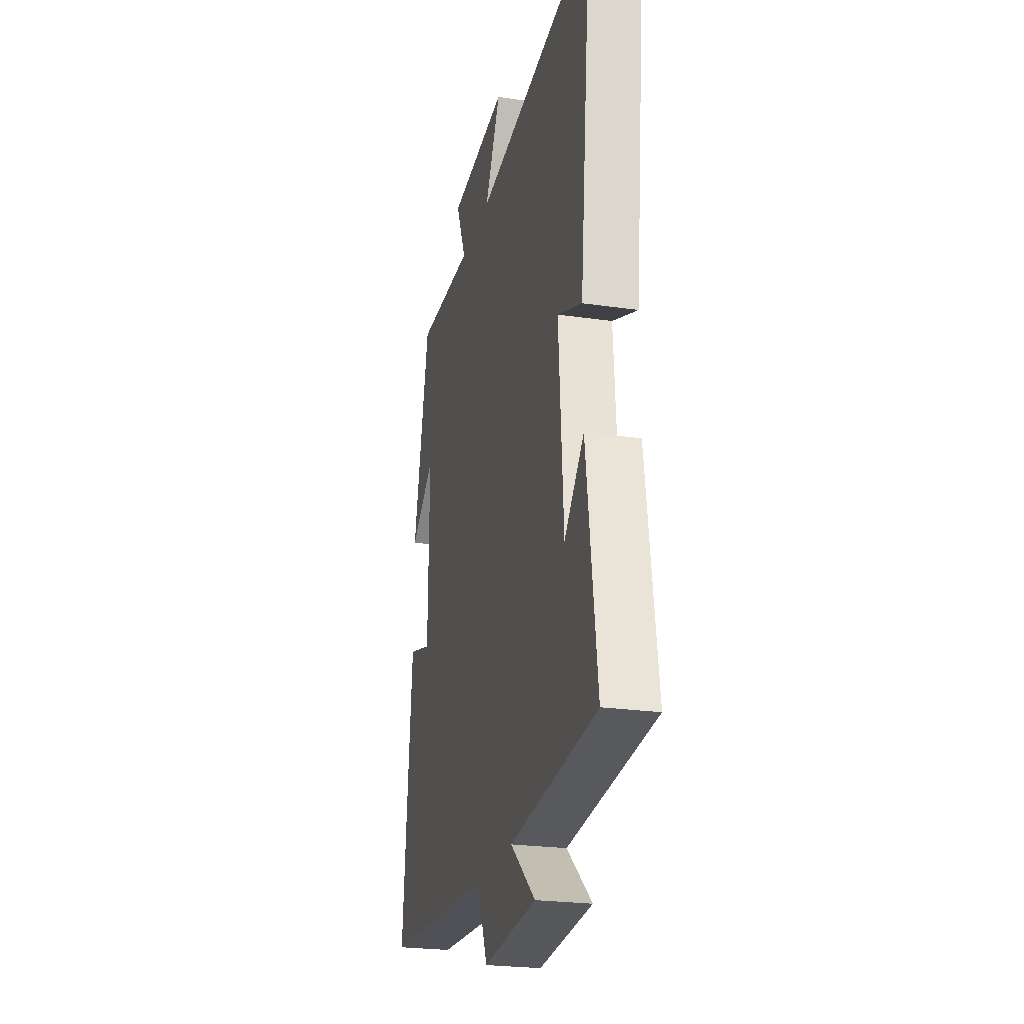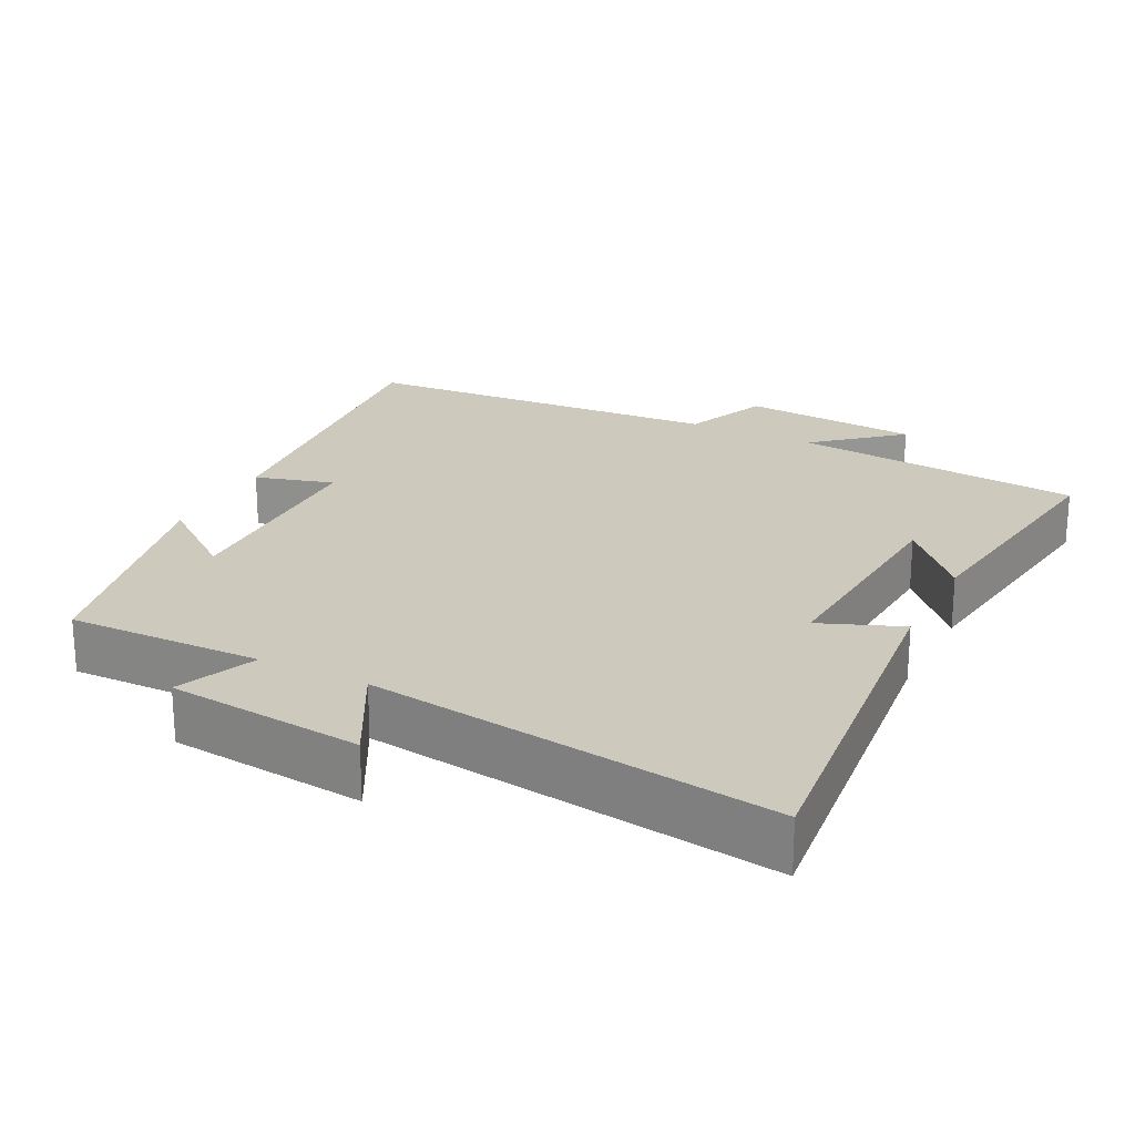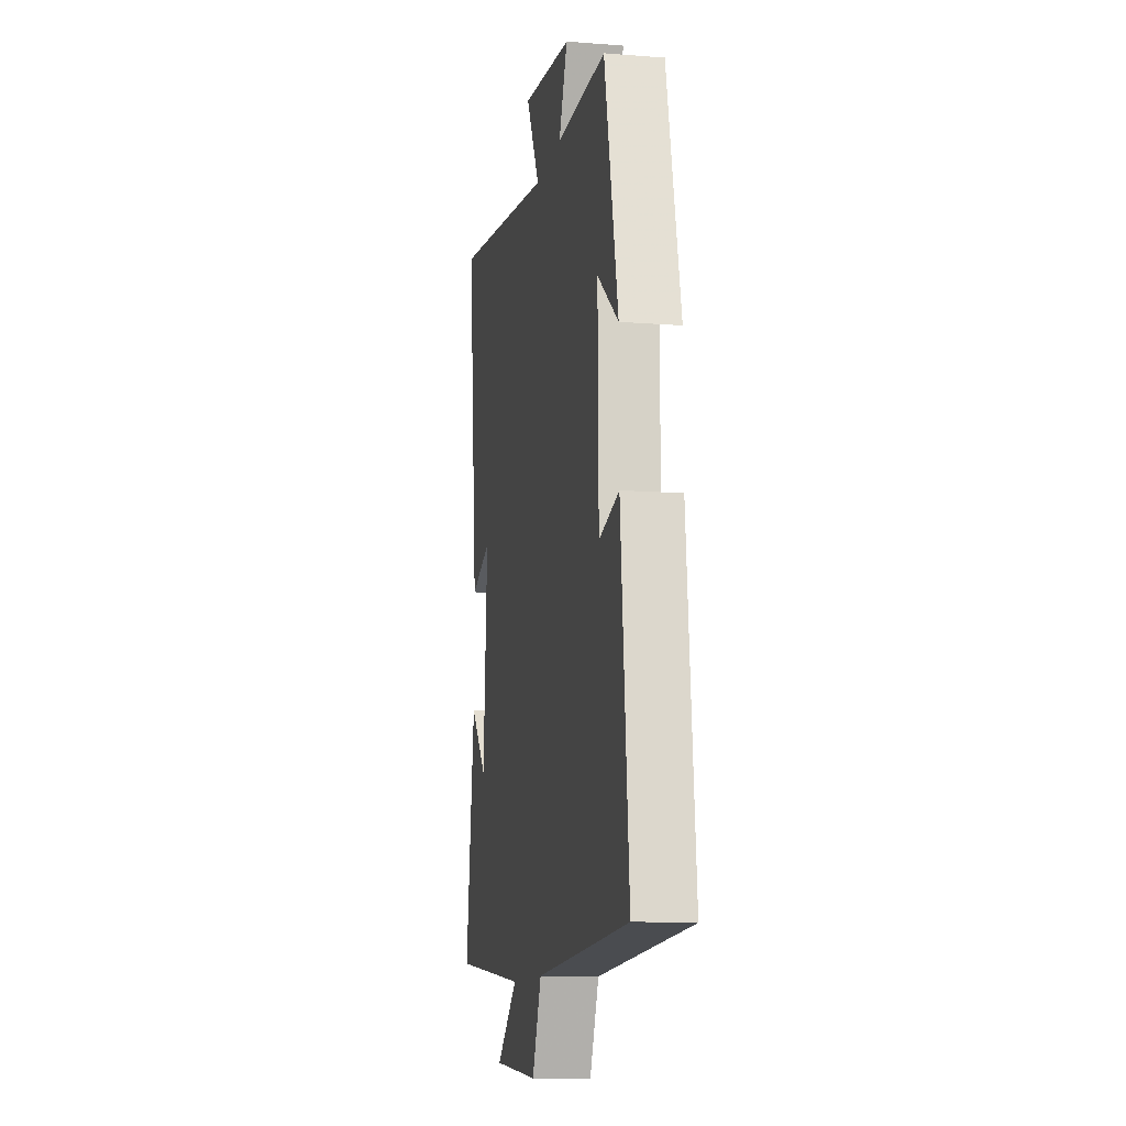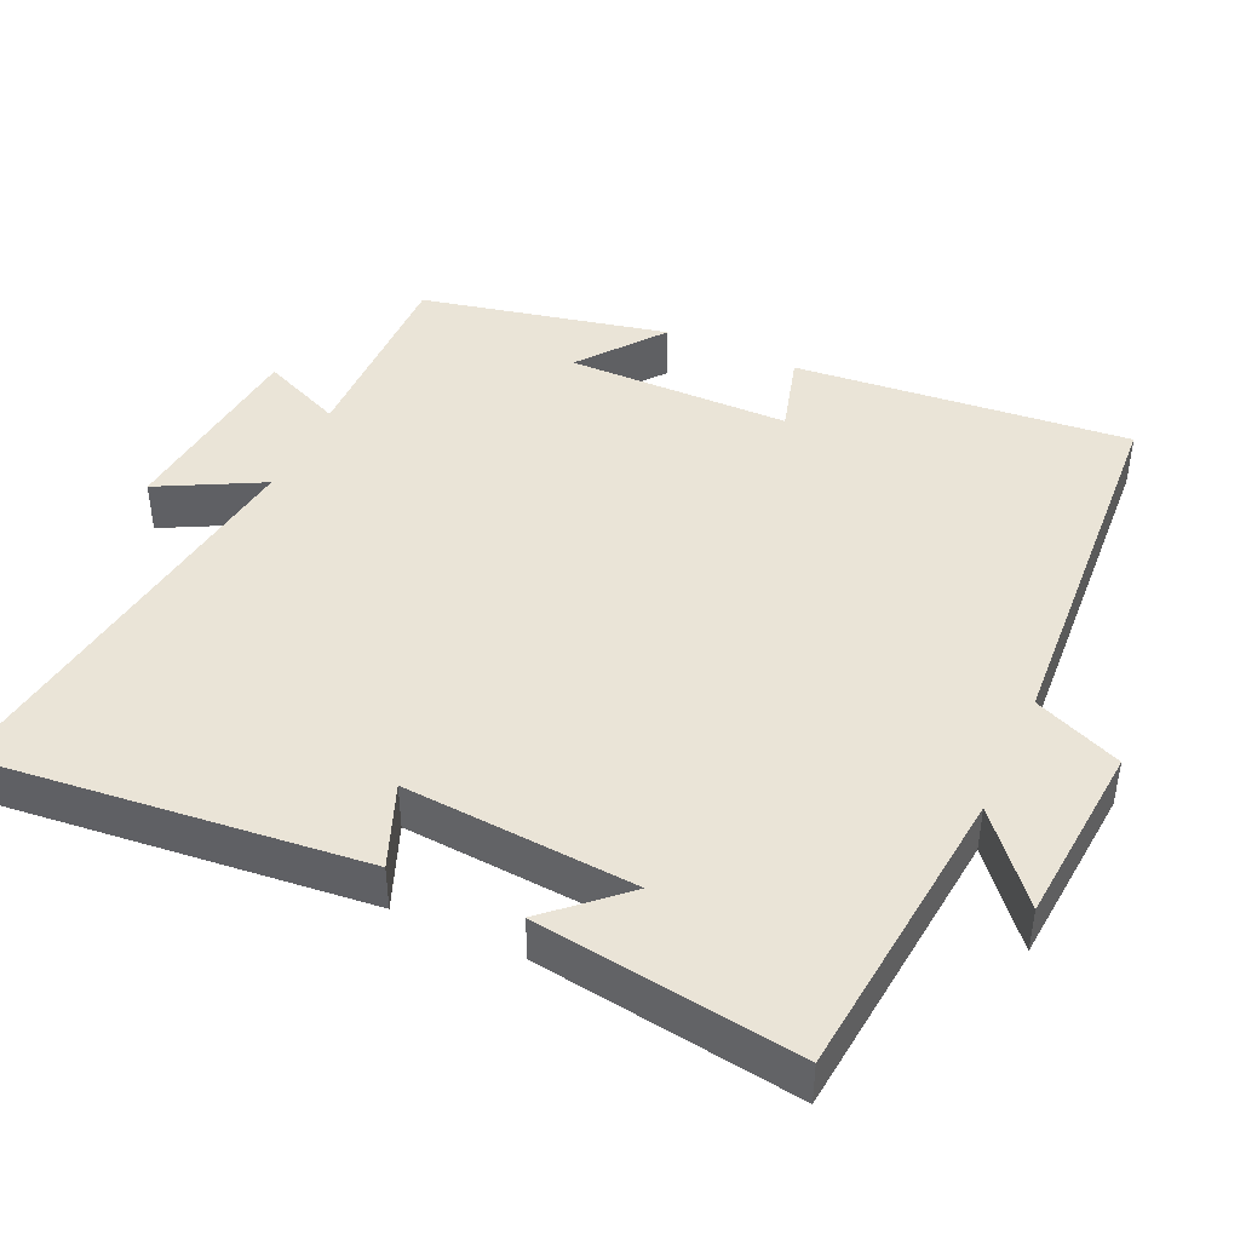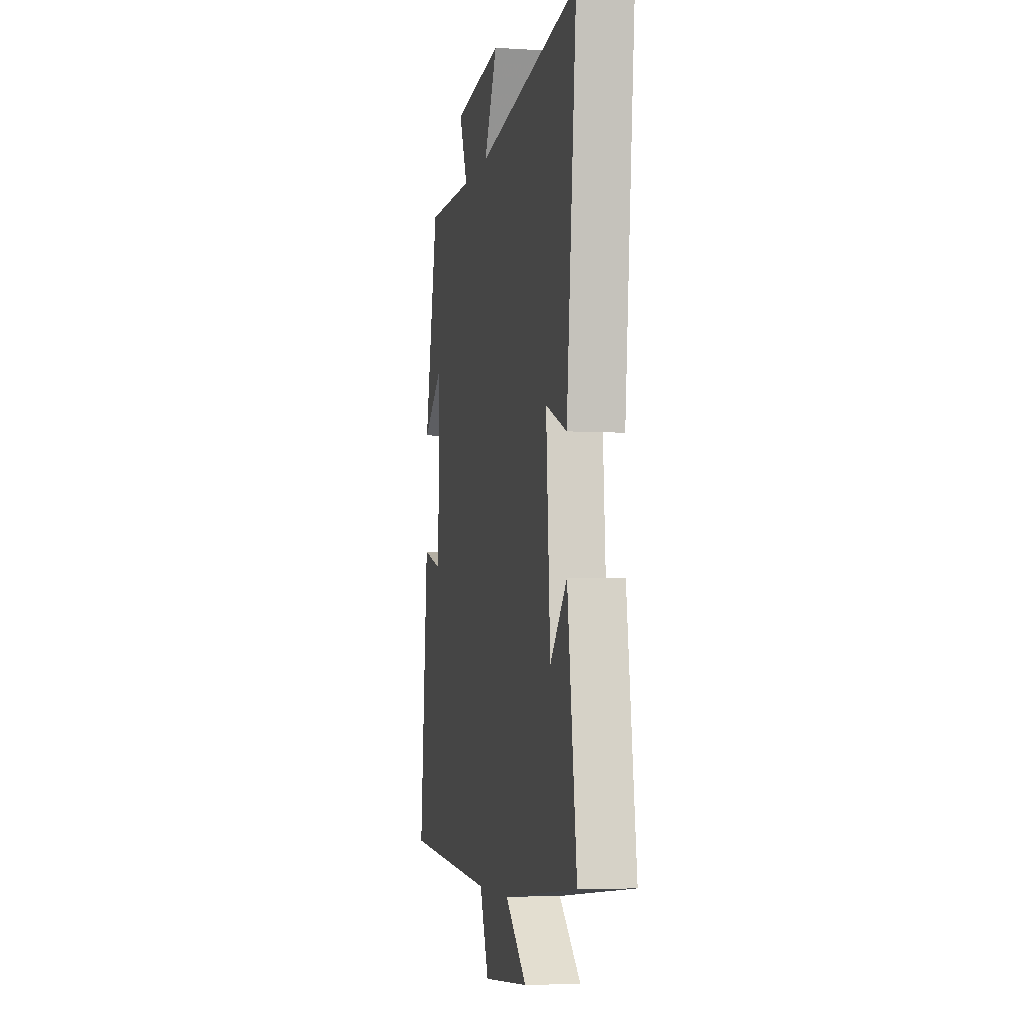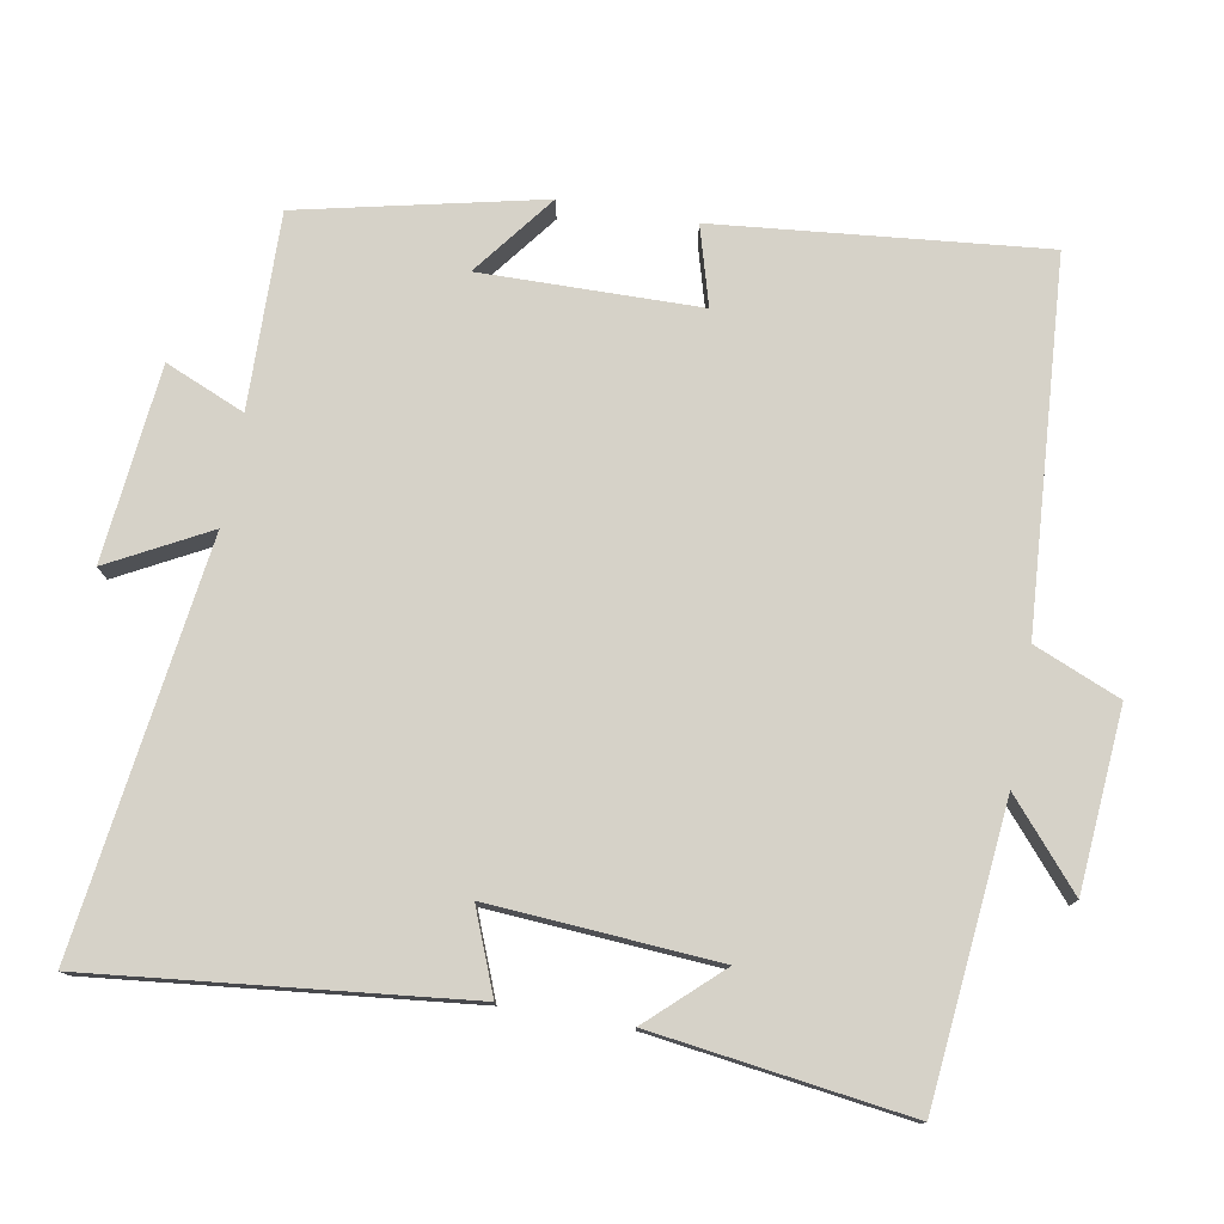
<metadata>
{"format":"obj","ext":"obj","renderer":"f3d","projection":"perspective","resolution":1024,"background":"white","views":[{"elev":-24.0,"azim":76.3,"up":"+Z"},{"elev":22.7,"azim":26.7,"up":"+Y"},{"elev":-11.3,"azim":-100.7,"up":"+Z"},{"elev":43.6,"azim":114.7,"up":"+Y"},{"elev":-4.7,"azim":78.6,"up":"+Z"},{"elev":77.5,"azim":100.0,"up":"+Y"}]}
</metadata>
<code>
v 0.554 0.07 0.577
v 0.5 0.07 0.063
v 0.387 0.07 0.108
v 0.409 0.07 -0.206
v 0.5 0.07 -0.107
v 0.549 0.07 -0.46
v 0.145 0.07 -0.5
v 0.261 0.07 -0.599
v 0.013 0.07 -0.619
v -0.037 0.07 -0.5
v -0.544 0.07 -0.466
v -0.5 0.07 -0.013
v -0.391 0.07 -0.044
v -0.387 0.07 0.258
v -0.5 0.07 0.171
v -0.426 0.07 0.505
v -0.157 0.07 0.5
v -0.204 0.07 0.61
v 0.066 0.07 0.638
v -0.007 0.07 0.5
v 0.554 0 0.577
v 0.5 0 0.063
v 0.387 0 0.108
v 0.409 0 -0.206
v 0.5 0 -0.107
v 0.549 0 -0.46
v 0.145 0 -0.5
v 0.261 0 -0.599
v 0.013 0 -0.619
v -0.037 0 -0.5
v -0.544 0 -0.466
v -0.5 0 -0.013
v -0.391 0 -0.044
v -0.387 0 0.258
v -0.5 0 0.171
v -0.426 0 0.505
v -0.157 0 0.5
v -0.204 0 0.61
v 0.066 0 0.638
v -0.007 0 0.5
f 17 18 19 20
f 14 15 16 17
f 13 14 17 20
f 10 11 12 13
f 10 13 20 1
f 7 8 9 10
f 4 5 6 7
f 3 4 7 10
f 1 2 3
f 1 3 10
f 40 39 38 37
f 37 36 35 34
f 40 37 34 33
f 33 32 31 30
f 21 40 33 30
f 30 29 28 27
f 27 26 25 24
f 30 27 24 23
f 23 22 21
f 30 23 21
f 1 21 22 2
f 2 22 23 3
f 3 23 24 4
f 4 24 25 5
f 5 25 26 6
f 6 26 27 7
f 7 27 28 8
f 8 28 29 9
f 9 29 30 10
f 10 30 31 11
f 11 31 32 12
f 12 32 33 13
f 13 33 34 14
f 14 34 35 15
f 15 35 36 16
f 16 36 37 17
f 17 37 38 18
f 18 38 39 19
f 19 39 40 20
f 20 40 21 1

</code>
